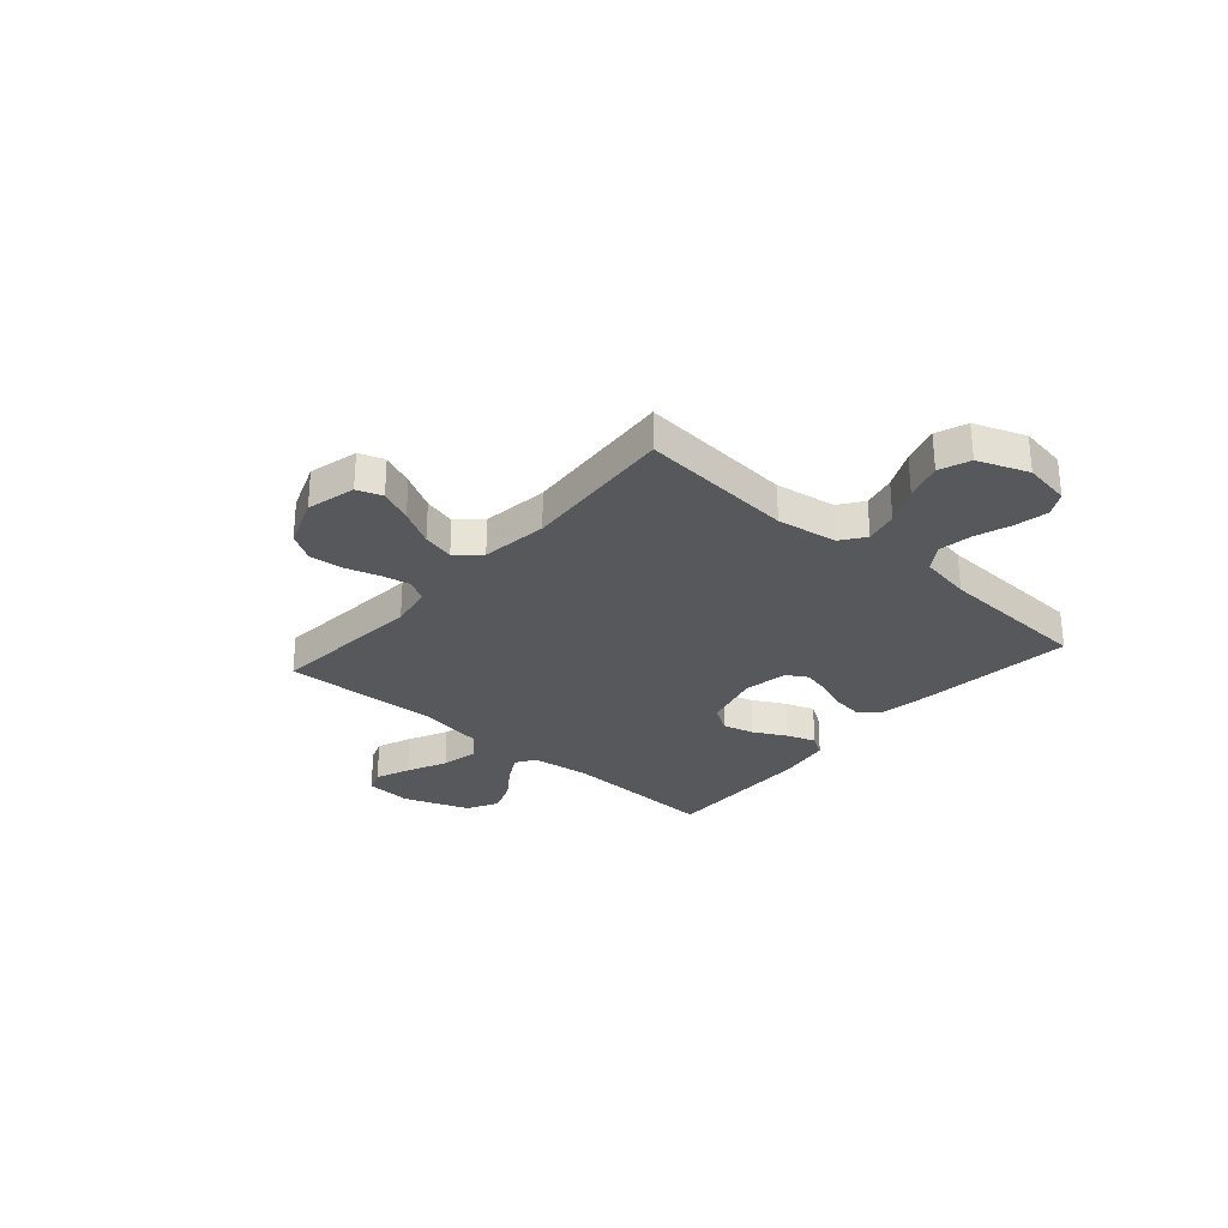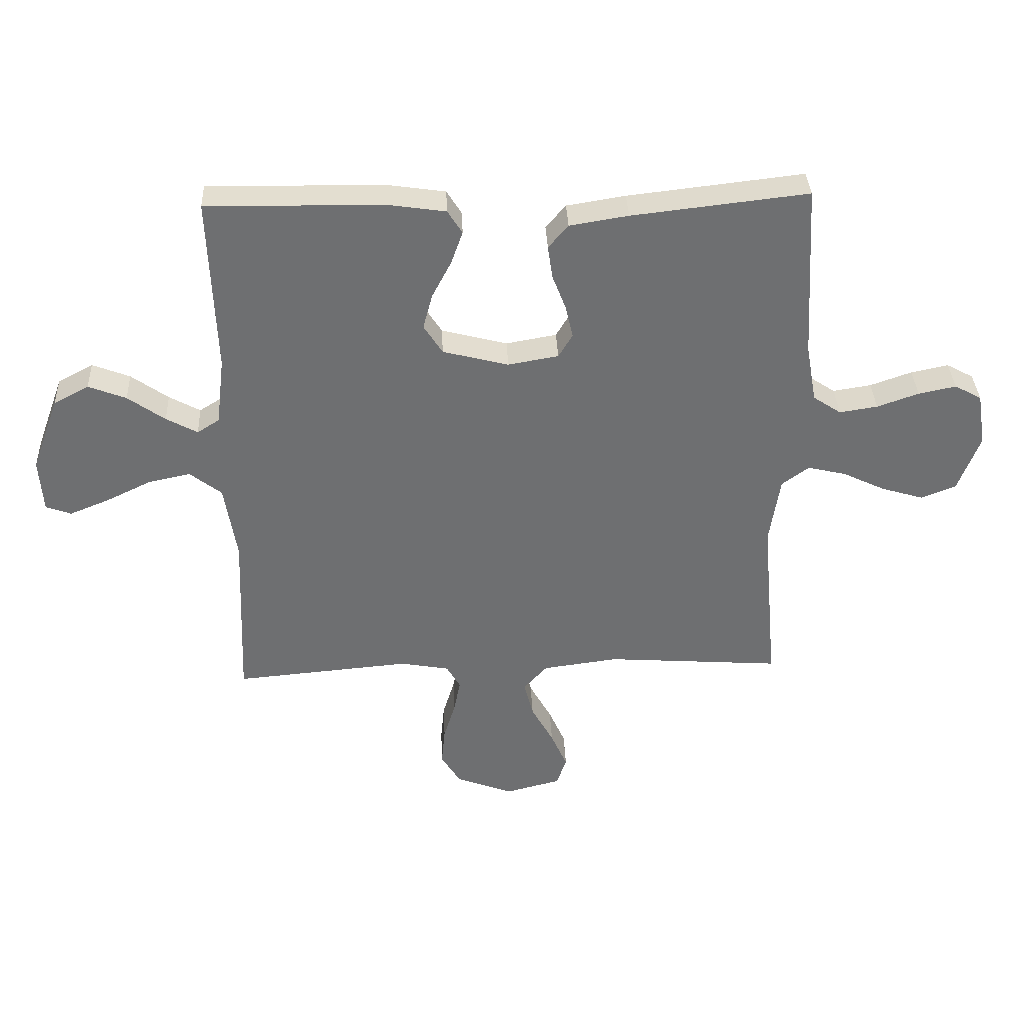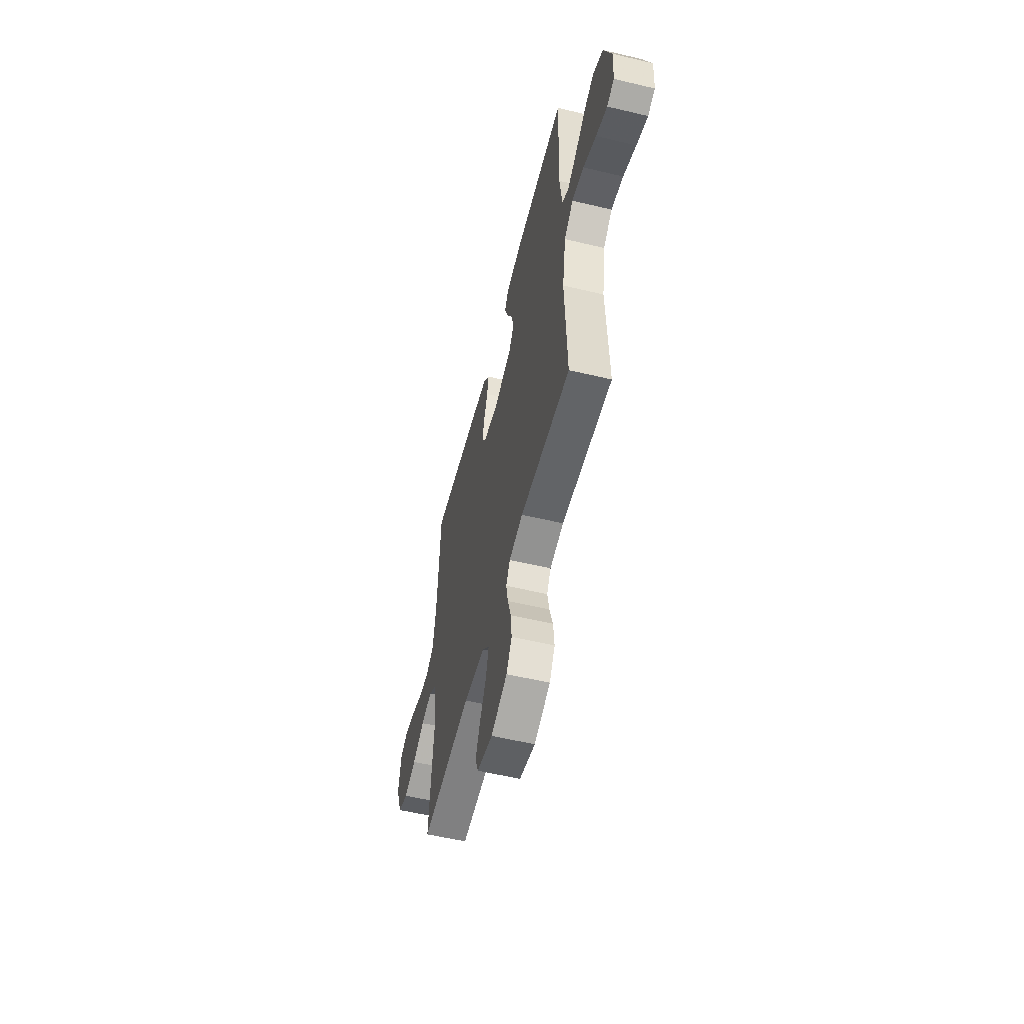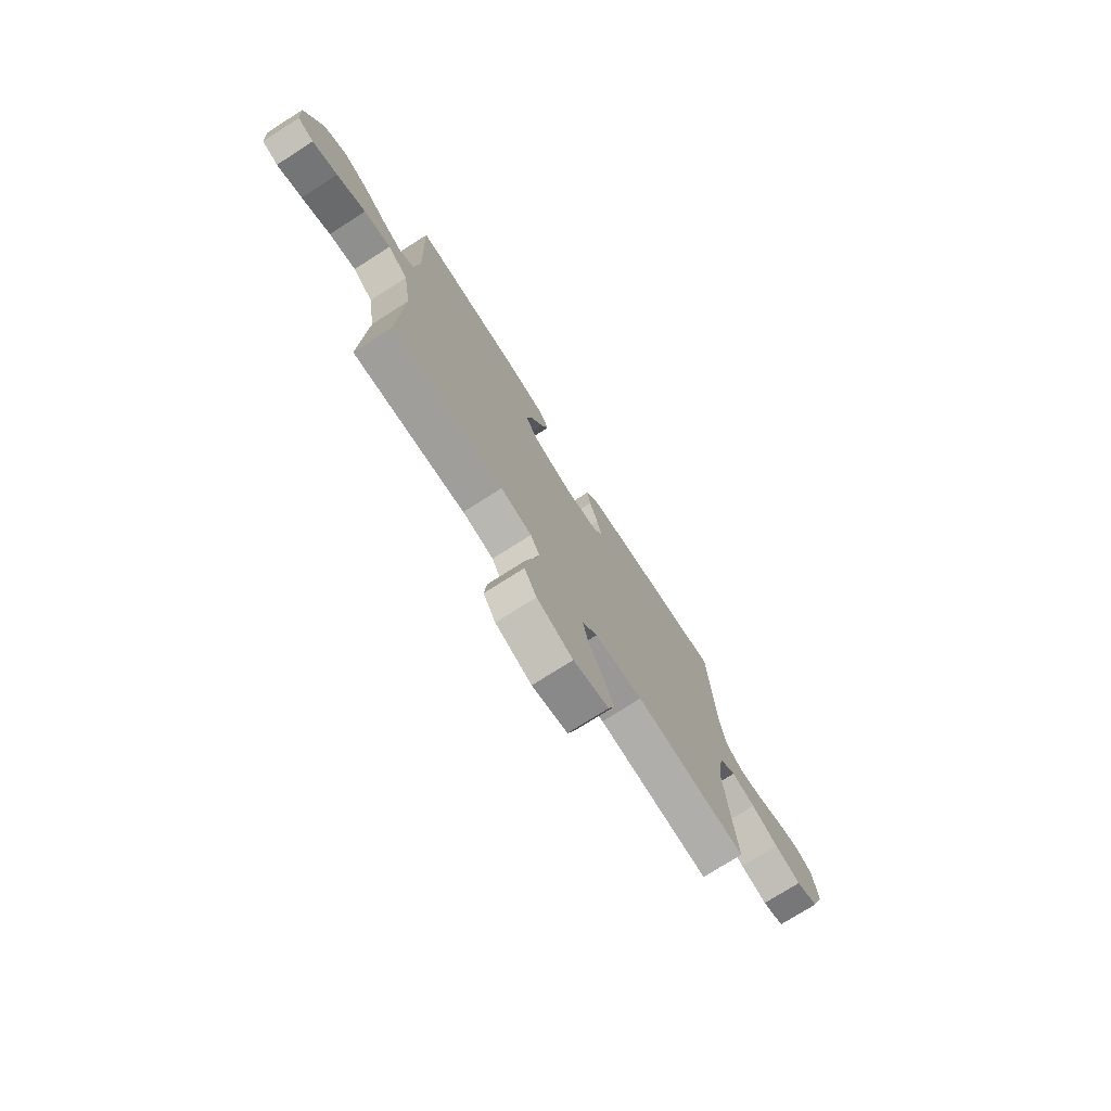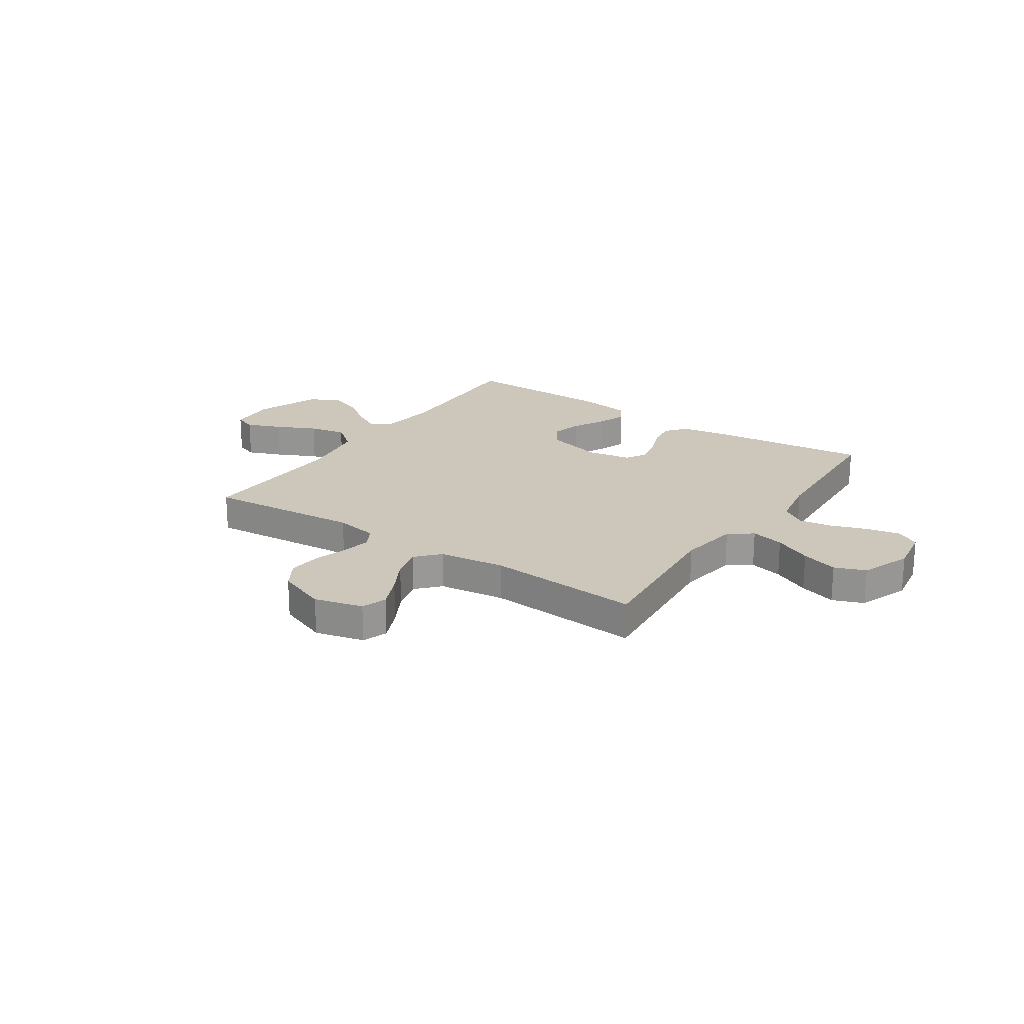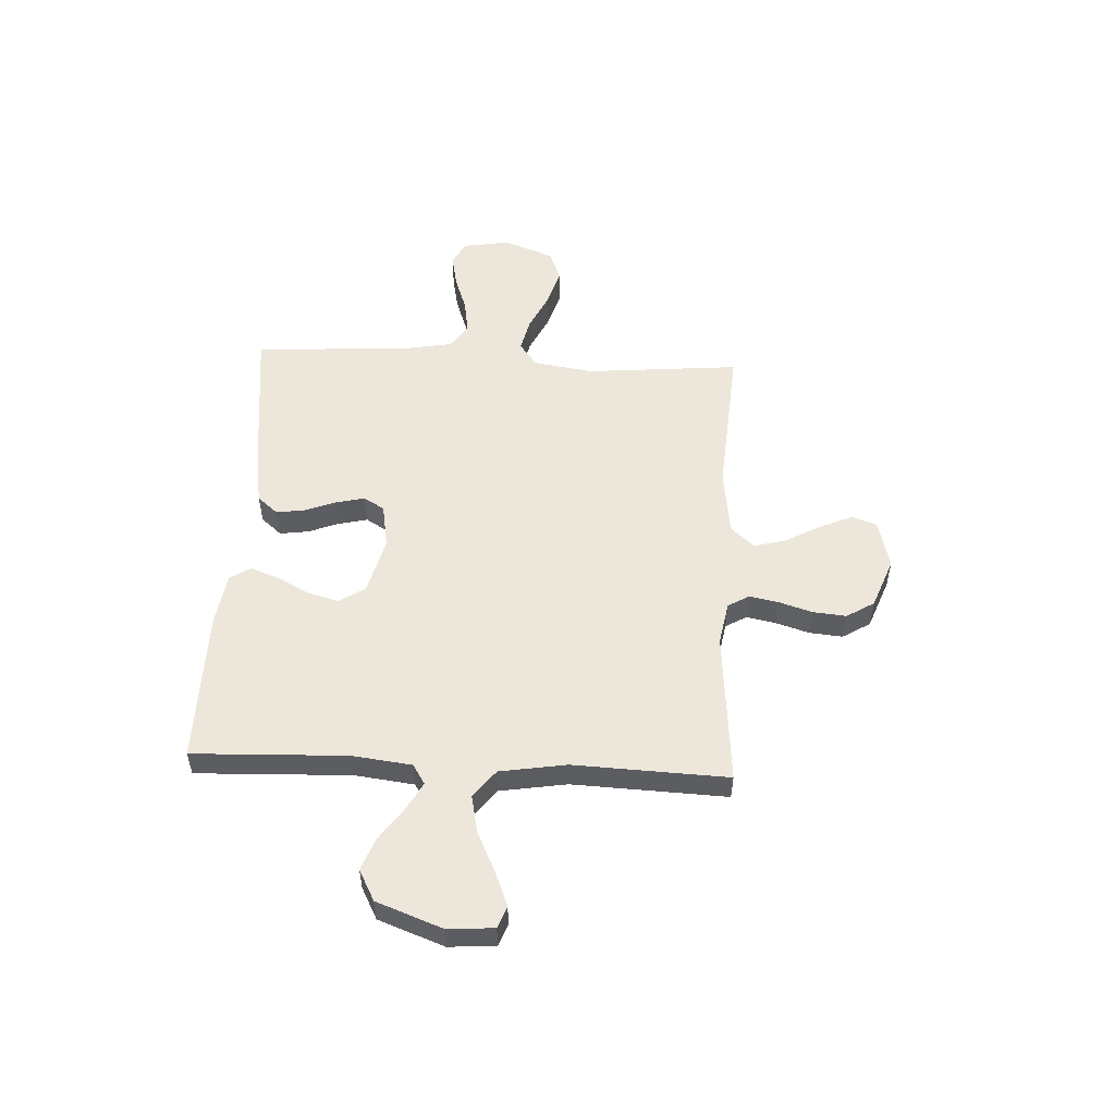
<metadata>
{"format":"obj","ext":"obj","renderer":"f3d","projection":"perspective","resolution":1024,"background":"white","views":[{"elev":-28.8,"azim":-131.0,"up":"+Y"},{"elev":35.7,"azim":177.4,"up":"+Z"},{"elev":-56.0,"azim":76.0,"up":"+Z"},{"elev":-74.7,"azim":122.5,"up":"+Z"},{"elev":21.5,"azim":-146.0,"up":"+Y"},{"elev":53.3,"azim":92.9,"up":"+Y"}]}
</metadata>
<code>
v -0.5 0.07 -0.5
v -0.473 0.07 -0.2
v -0.491 0.07 -0.083
v -0.537 0.07 -0.049
v -0.602 0.07 -0.064
v -0.675 0.07 -0.099
v -0.747 0.07 -0.121
v -0.807 0.07 -0.098
v -0.844 0.07 0
v -0.829 0.07 0.091
v -0.783 0.07 0.116
v -0.719 0.07 0.103
v -0.648 0.07 0.078
v -0.583 0.07 0.068
v -0.535 0.07 0.1
v -0.517 0.07 0.2
v -0.5 0.07 0.5
v -0.2 0.07 0.466
v -0.1 0.07 0.45
v -0.066 0.07 0.41
v -0.074 0.07 0.354
v -0.097 0.07 0.294
v -0.11 0.07 0.238
v -0.086 0.07 0.198
v 0 0.07 0.183
v 0.112 0.07 0.212
v 0.144 0.07 0.262
v 0.128 0.07 0.322
v 0.095 0.07 0.385
v 0.075 0.07 0.441
v 0.1 0.07 0.481
v 0.2 0.07 0.496
v 0.5 0.07 0.5
v 0.489 0.07 0.2
v 0.503 0.07 0.084
v 0.541 0.07 0.06
v 0.594 0.07 0.089
v 0.657 0.07 0.134
v 0.721 0.07 0.159
v 0.781 0.07 0.127
v 0.828 0.07 0
v 0.822 0.07 -0.091
v 0.779 0.07 -0.107
v 0.712 0.07 -0.08
v 0.635 0.07 -0.043
v 0.563 0.07 -0.028
v 0.509 0.07 -0.07
v 0.488 0.07 -0.2
v 0.5 0.07 -0.5
v 0.2 0.07 -0.474
v 0.117 0.07 -0.489
v 0.093 0.07 -0.53
v 0.104 0.07 -0.587
v 0.124 0.07 -0.652
v 0.13 0.07 -0.717
v 0.097 0.07 -0.771
v 0 0.07 -0.808
v -0.095 0.07 -0.784
v -0.112 0.07 -0.735
v -0.084 0.07 -0.671
v -0.046 0.07 -0.602
v -0.03 0.07 -0.54
v -0.071 0.07 -0.495
v -0.2 0.07 -0.478
v -0.5 0 -0.5
v -0.473 0 -0.2
v -0.491 0 -0.083
v -0.537 0 -0.049
v -0.602 0 -0.064
v -0.675 0 -0.099
v -0.747 0 -0.121
v -0.807 0 -0.098
v -0.844 0 0
v -0.829 0 0.091
v -0.783 0 0.116
v -0.719 0 0.103
v -0.648 0 0.078
v -0.583 0 0.068
v -0.535 0 0.1
v -0.517 0 0.2
v -0.5 0 0.5
v -0.2 0 0.466
v -0.1 0 0.45
v -0.066 0 0.41
v -0.074 0 0.354
v -0.097 0 0.294
v -0.11 0 0.238
v -0.086 0 0.198
v 0 0 0.183
v 0.112 0 0.212
v 0.144 0 0.262
v 0.128 0 0.322
v 0.095 0 0.385
v 0.075 0 0.441
v 0.1 0 0.481
v 0.2 0 0.496
v 0.5 0 0.5
v 0.489 0 0.2
v 0.503 0 0.084
v 0.541 0 0.06
v 0.594 0 0.089
v 0.657 0 0.134
v 0.721 0 0.159
v 0.781 0 0.127
v 0.828 0 0
v 0.822 0 -0.091
v 0.779 0 -0.107
v 0.712 0 -0.08
v 0.635 0 -0.043
v 0.563 0 -0.028
v 0.509 0 -0.07
v 0.488 0 -0.2
v 0.5 0 -0.5
v 0.2 0 -0.474
v 0.117 0 -0.489
v 0.093 0 -0.53
v 0.104 0 -0.587
v 0.124 0 -0.652
v 0.13 0 -0.717
v 0.097 0 -0.771
v 0 0 -0.808
v -0.095 0 -0.784
v -0.112 0 -0.735
v -0.084 0 -0.671
v -0.046 0 -0.602
v -0.03 0 -0.54
v -0.071 0 -0.495
v -0.2 0 -0.478
f 59 60 61
f 58 59 61
f 57 58 61
f 56 57 61
f 55 56 61
f 54 55 61
f 53 54 61
f 52 53 61 62
f 51 52 62 63
f 48 49 50
f 51 63 64
f 50 51 64
f 48 50 64
f 47 48 64
f 43 44 45
f 42 43 45
f 41 42 45
f 40 41 45
f 39 40 45
f 38 39 45
f 37 38 45
f 36 37 45 46
f 64 1 2
f 47 64 2
f 46 47 2
f 36 46 2
f 35 36 2
f 32 33 34
f 31 32 34
f 30 31 34
f 29 30 34
f 28 29 34
f 20 21 22
f 19 20 22
f 18 19 22
f 17 18 22
f 16 17 22
f 15 16 22 23
f 14 15 23 24
f 11 12 13
f 10 11 13
f 9 10 13
f 8 9 13
f 7 8 13
f 6 7 13
f 5 6 13
f 4 5 13 14
f 14 24 25
f 4 14 25
f 3 4 25
f 27 28 34 35
f 26 27 35
f 25 26 35
f 3 25 35
f 2 3 35
f 125 124 123
f 125 123 122
f 125 122 121
f 125 121 120
f 125 120 119
f 125 119 118
f 125 118 117
f 126 125 117 116
f 127 126 116 115
f 114 113 112
f 128 127 115
f 128 115 114
f 128 114 112
f 128 112 111
f 109 108 107
f 109 107 106
f 109 106 105
f 109 105 104
f 109 104 103
f 109 103 102
f 109 102 101
f 110 109 101 100
f 66 65 128
f 66 128 111
f 66 111 110
f 66 110 100
f 66 100 99
f 98 97 96
f 98 96 95
f 98 95 94
f 98 94 93
f 98 93 92
f 86 85 84
f 86 84 83
f 86 83 82
f 86 82 81
f 86 81 80
f 87 86 80 79
f 88 87 79 78
f 77 76 75
f 77 75 74
f 77 74 73
f 77 73 72
f 77 72 71
f 77 71 70
f 77 70 69
f 78 77 69 68
f 89 88 78
f 89 78 68
f 89 68 67
f 99 98 92 91
f 99 91 90
f 99 90 89
f 99 89 67
f 99 67 66
f 1 65 66 2
f 2 66 67 3
f 3 67 68 4
f 4 68 69 5
f 5 69 70 6
f 6 70 71 7
f 7 71 72 8
f 8 72 73 9
f 9 73 74 10
f 10 74 75 11
f 11 75 76 12
f 12 76 77 13
f 13 77 78 14
f 14 78 79 15
f 15 79 80 16
f 16 80 81 17
f 17 81 82 18
f 18 82 83 19
f 19 83 84 20
f 20 84 85 21
f 21 85 86 22
f 22 86 87 23
f 23 87 88 24
f 24 88 89 25
f 25 89 90 26
f 26 90 91 27
f 27 91 92 28
f 28 92 93 29
f 29 93 94 30
f 30 94 95 31
f 31 95 96 32
f 32 96 97 33
f 33 97 98 34
f 34 98 99 35
f 35 99 100 36
f 36 100 101 37
f 37 101 102 38
f 38 102 103 39
f 39 103 104 40
f 40 104 105 41
f 41 105 106 42
f 42 106 107 43
f 43 107 108 44
f 44 108 109 45
f 45 109 110 46
f 46 110 111 47
f 47 111 112 48
f 48 112 113 49
f 49 113 114 50
f 50 114 115 51
f 51 115 116 52
f 52 116 117 53
f 53 117 118 54
f 54 118 119 55
f 55 119 120 56
f 56 120 121 57
f 57 121 122 58
f 58 122 123 59
f 59 123 124 60
f 60 124 125 61
f 61 125 126 62
f 62 126 127 63
f 63 127 128 64
f 64 128 65 1

</code>
